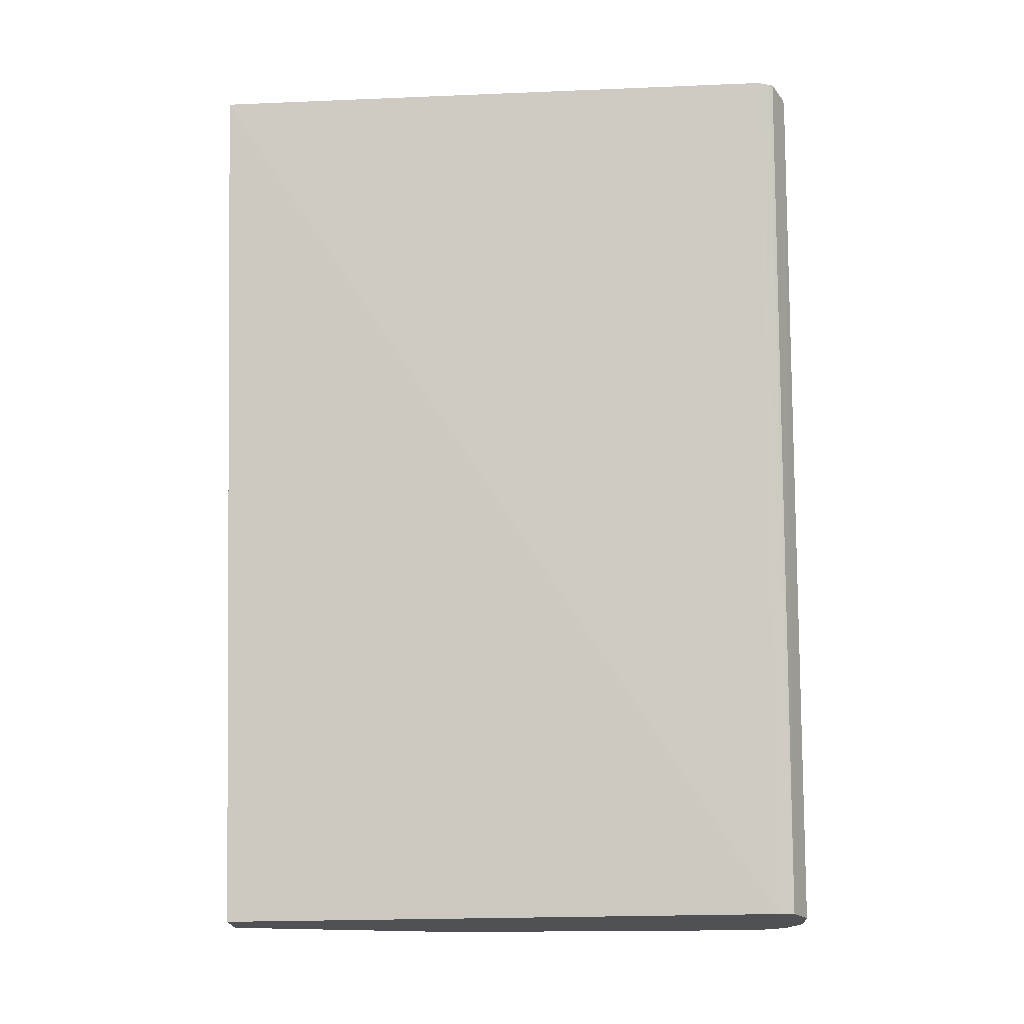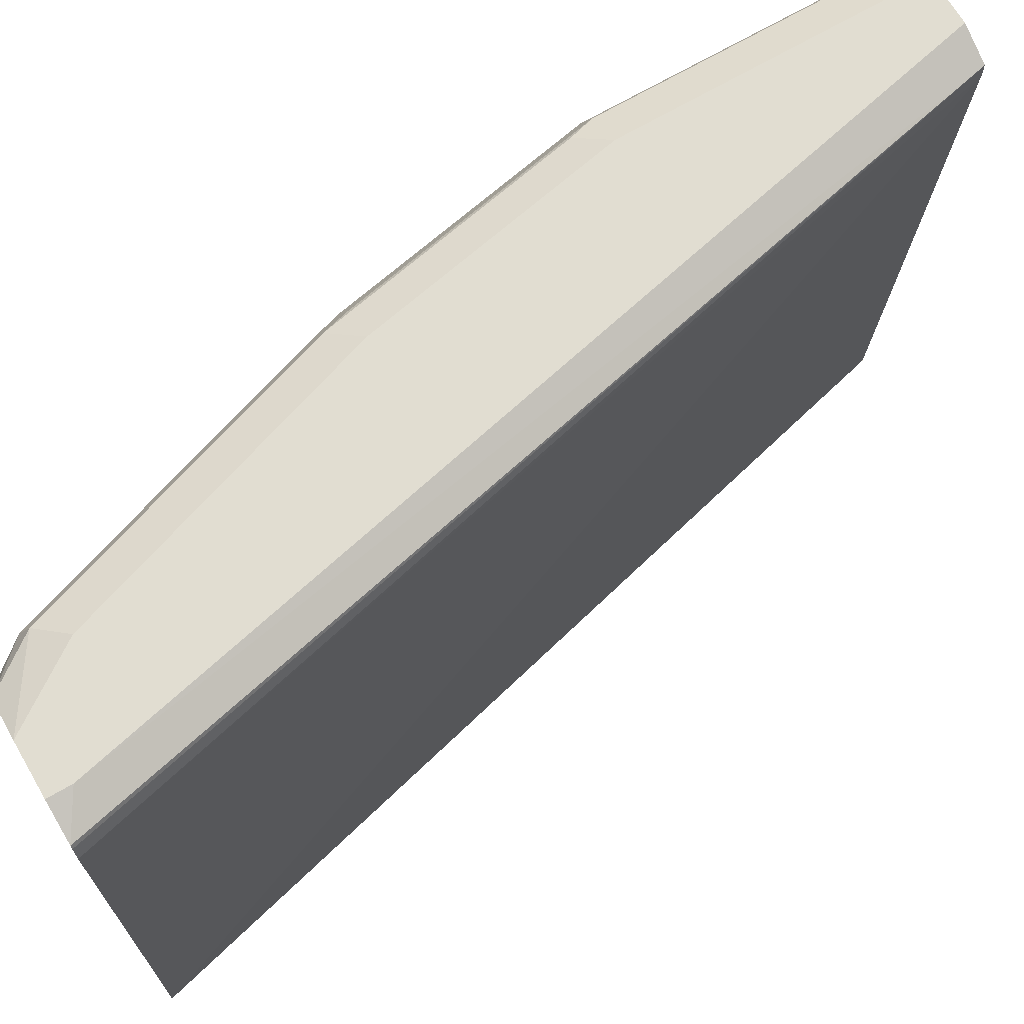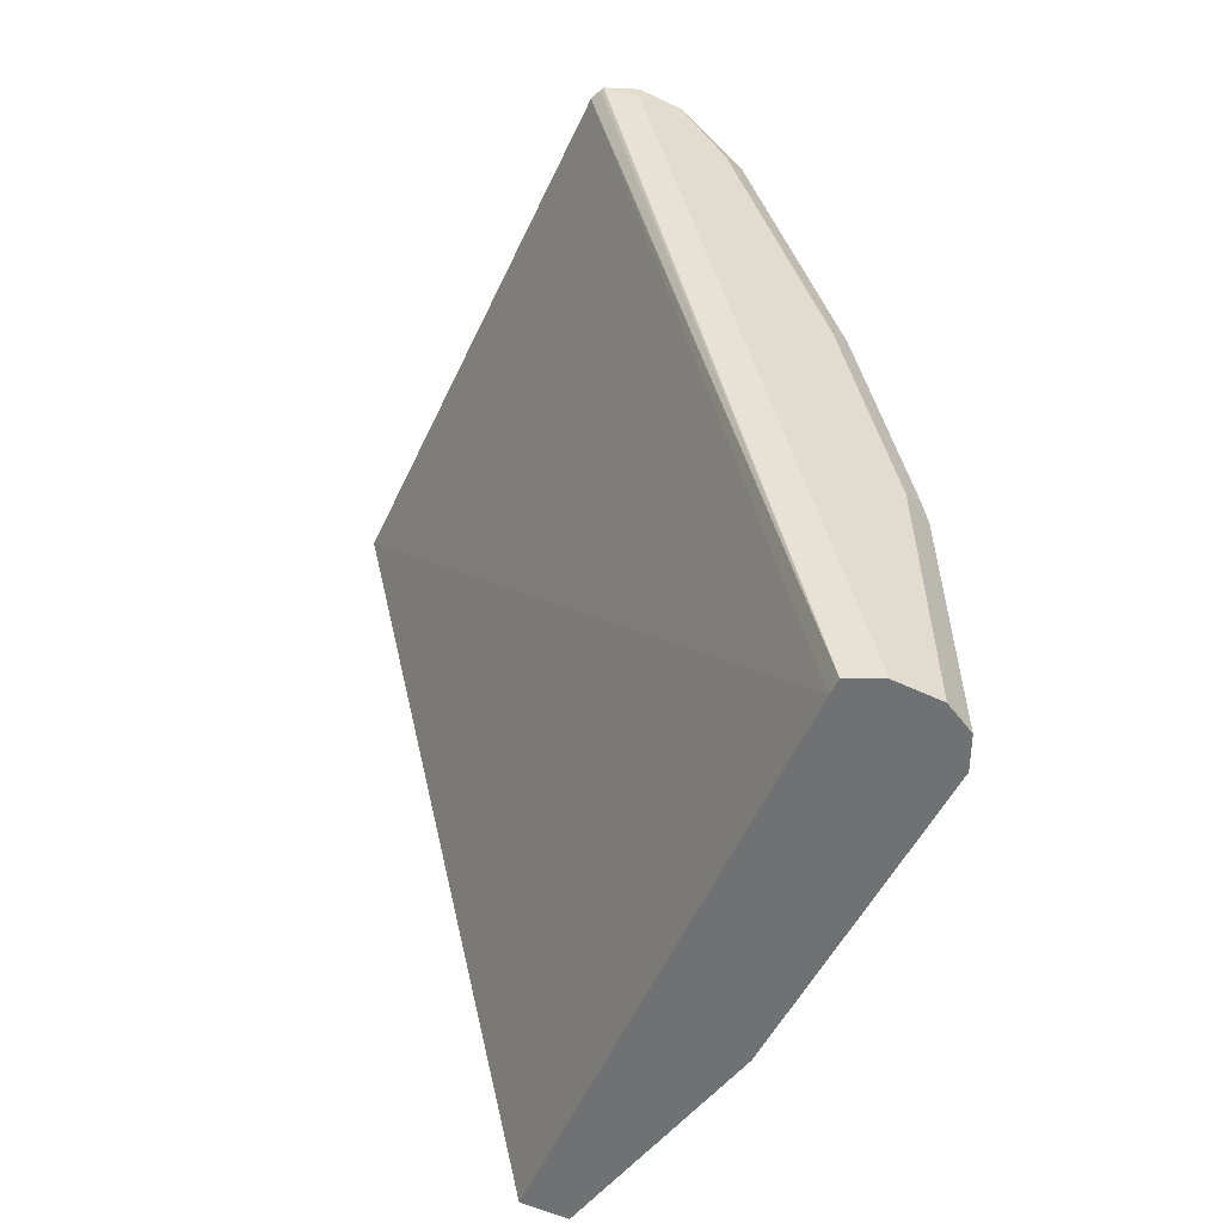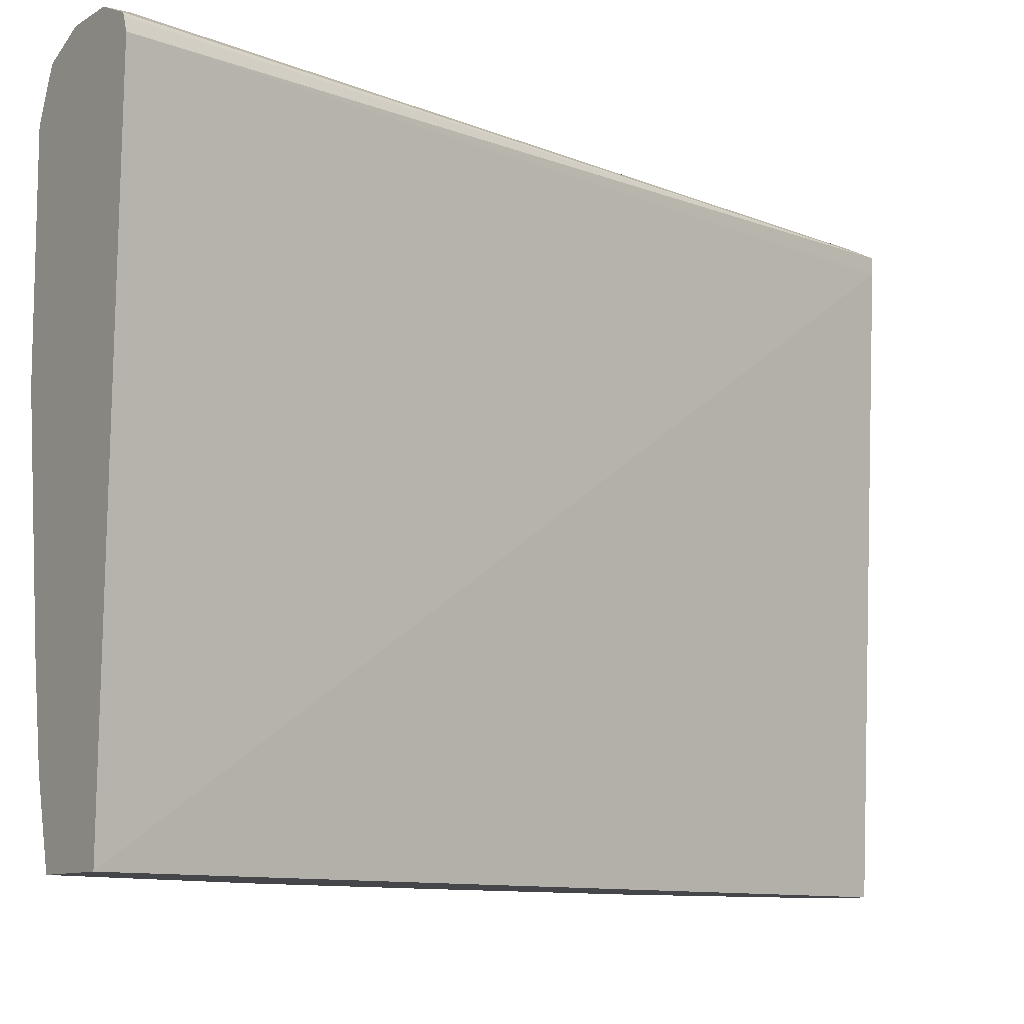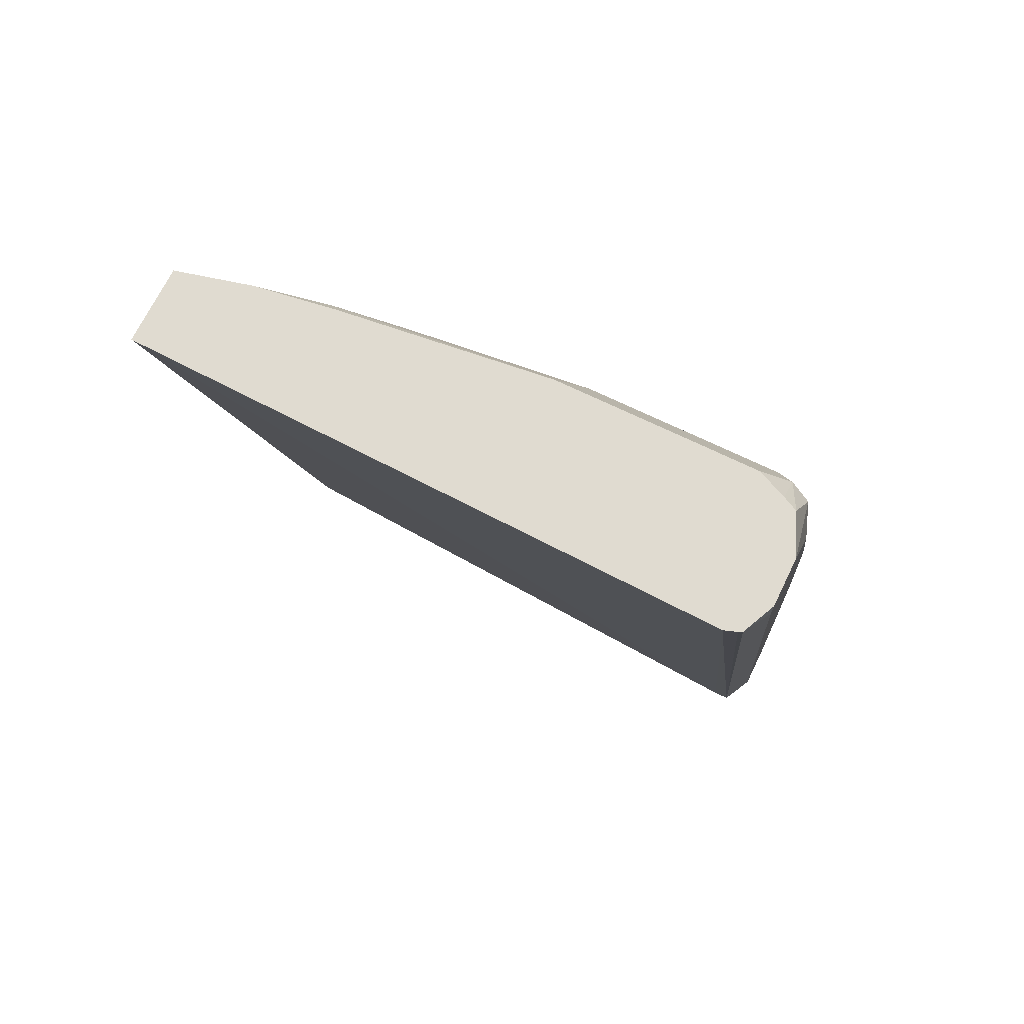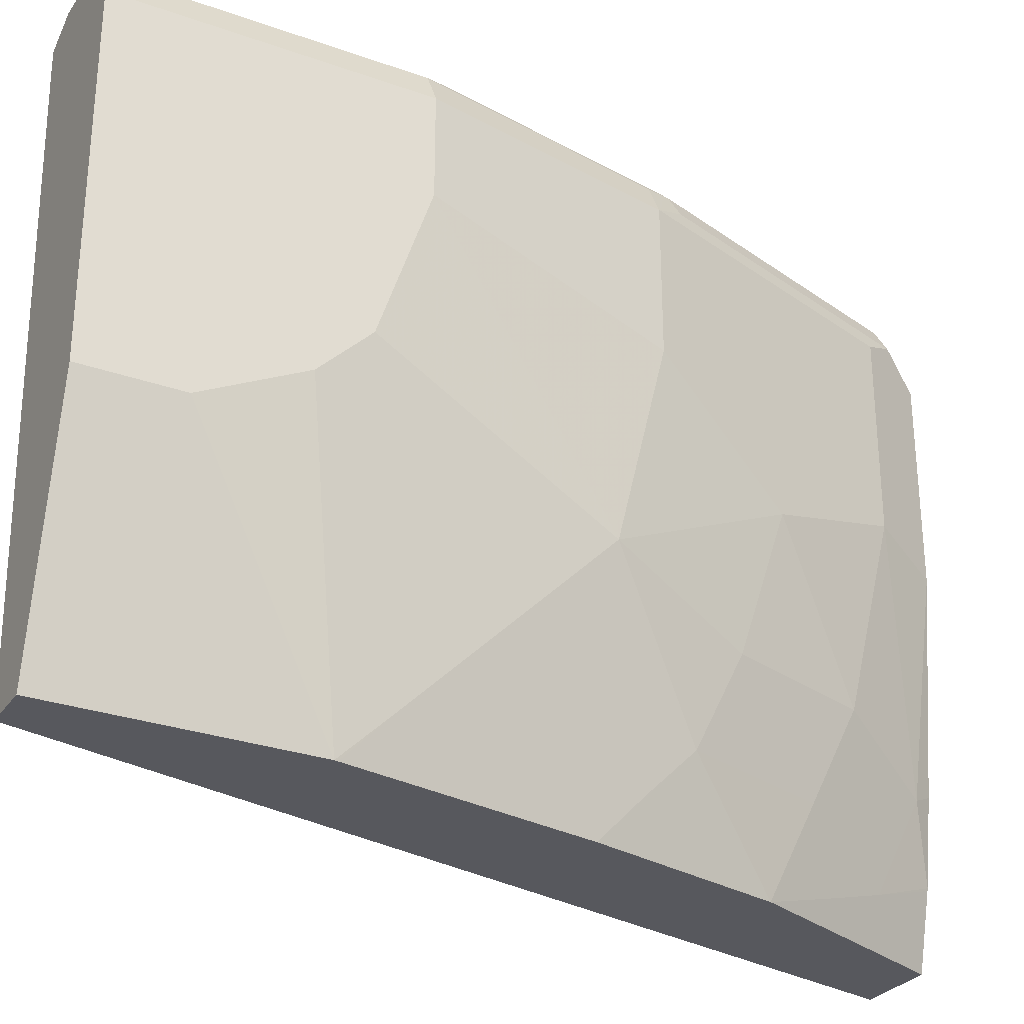
<metadata>
{"format":"obj","ext":"obj","renderer":"f3d","projection":"perspective","resolution":1024,"background":"white","views":[{"elev":-19.5,"azim":92.8,"up":"+Z"},{"elev":68.9,"azim":59.7,"up":"+Y"},{"elev":-55.1,"azim":153.4,"up":"+Z"},{"elev":-9.9,"azim":56.1,"up":"+Y"},{"elev":69.8,"azim":116.0,"up":"+Z"},{"elev":-28.9,"azim":-118.0,"up":"+Y"}]}
</metadata>
<code>
v -0.8103 0.4972 0.00171
v -0.798 0.4911 0.00171
v -0.8287 0.4972 0.00171
v -0.7366 0.4972 0.3315
v -0.798 0.4849 0.00171
v -0.7239 0.4915 0.3399
v -0.7232 0.4901 0.3399
v -0.7215 0.4853 0.3399
v -0.8298 0.4966 0.00171
v -0.8287 0.4972 0.1105
v -0.7366 0.4972 0.3399
v -0.8103 0.2581 0.00171
v -0.7278 0.2581 0.3399
v -0.841 0.4911 0.00171
v -0.8379 0.4926 0.1197
v -0.8195 0.4926 0.2118
v -0.8103 0.4972 0.2025
v -0.755 0.4972 0.3399
v -0.8287 0.2581 0.00171
v -0.7576 0.2581 0.3399
v -0.8415 0.4899 0.00171
v -0.841 0.4911 0.1105
v -0.8225 0.4911 0.2025
v -0.8287 0.4788 0.2025
v -0.8225 0.4849 0.2148
v -0.7827 0.4926 0.3223
v -0.7735 0.4972 0.313
v -0.7707 0.4906 0.3399
v -0.8471 0.3499 0.00171
v -0.8287 0.2581 0.09211
v -0.76 0.2679 0.3399
v -0.7735 0.2762 0.313
v -0.769 0.2581 0.3128
v -0.8471 0.4788 0.00171
v -0.8471 0.4788 0.1105
v -0.8287 0.4235 0.2025
v -0.7919 0.4788 0.313
v -0.8041 0.4849 0.2701
v -0.7857 0.4849 0.3253
v -0.7735 0.485 0.3399
v -0.8471 0.3499 0.03686
v -0.8284 0.2581 0.09337
v -0.8287 0.2762 0.1105
v -0.8471 0.3683 0.07367
v -0.7644 0.2853 0.3399
v -0.7827 0.267 0.2854
v -0.7646 0.2863 0.3399
v -0.7735 0.3131 0.3315
v -0.7919 0.2581 0.2578
v -0.8471 0.4419 0.1105
v -0.8103 0.3867 0.2578
v -0.8287 0.3499 0.1841
v -0.7919 0.4051 0.313
v -0.7785 0.4738 0.3399
v -0.81 0.2581 0.1854
v -0.8103 0.2762 0.2025
v -0.8287 0.3315 0.1658
v -0.8471 0.3867 0.09211
v -0.8103 0.2947 0.221
v -0.7827 0.3039 0.3038
v -0.7919 0.2947 0.2762
v -0.7693 0.3173 0.3399
v -0.7785 0.3967 0.3399
v -0.7919 0.3315 0.2946
v -0.8011 0.267 0.2302
v -0.8058 0.2581 0.2023
v -0.8103 0.3315 0.2394
v -0.8066 0.2581 0.1989
f 30 42 43
f 30 43 44
f 30 44 41
f 31 45 32
f 32 46 33
f 32 45 47
f 33 46 49
f 32 48 46
f 36 50 52
f 36 52 51
f 37 53 63
f 29 35 34
f 32 47 48
f 37 63 54
f 23 35 24
f 29 58 50
f 37 54 39
f 24 36 51
f 24 51 53
f 24 53 37
f 24 37 38
f 24 38 25
f 29 50 35
f 24 35 50
f 25 38 26
f 26 39 28
f 26 38 39
f 28 39 40
f 29 41 44
f 29 44 58
f 24 50 36
f 37 39 38
f 49 59 65
f 42 55 56
f 22 35 23
f 65 68 66
f 59 64 67
f 59 61 64
f 59 68 65
f 55 59 56
f 55 68 59
f 52 59 67
f 52 57 59
f 52 58 57
f 51 64 53
f 51 67 64
f 51 52 67
f 50 58 52
f 39 54 40
f 49 61 59
f 48 64 60
f 48 53 64
f 48 63 53
f 48 62 63
f 47 62 48
f 46 61 49
f 46 64 61
f 46 60 64
f 46 48 60
f 43 59 57
f 43 56 59
f 43 58 44
f 43 57 58
f 42 56 43
f 49 65 66
f 21 35 22
f 1 21 14
f 20 32 33
f 6 63 62
f 6 54 63
f 6 40 54
f 6 28 40
f 6 18 28
f 6 11 18
f 5 13 12
f 5 8 13
f 4 11 6
f 3 9 10
f 2 8 5
f 2 7 8
f 2 6 7
f 2 4 6
f 1 4 2
f 1 11 4
f 1 18 11
f 1 17 27
f 1 10 17
f 1 3 10
f 1 9 3
f 1 14 9
f 1 34 21
f 1 29 34
f 1 19 29
f 1 12 19
f 1 5 12
f 1 2 5
f 21 34 35
f 6 62 47
f 6 47 45
f 1 27 18
f 6 31 20
f 6 45 31
f 19 41 29
f 19 30 41
f 18 26 28
f 18 27 26
f 16 27 17
f 16 26 27
f 16 25 26
f 16 24 25
f 16 23 24
f 16 22 23
f 15 22 16
f 14 22 15
f 14 21 22
f 12 30 19
f 20 31 32
f 12 55 42
f 6 20 13
f 6 13 8
f 6 8 7
f 9 14 15
f 12 42 30
f 10 15 16
f 10 16 17
f 9 15 10
f 12 13 20
f 12 20 33
f 12 33 49
f 12 49 66
f 12 66 68
f 12 68 55

</code>
